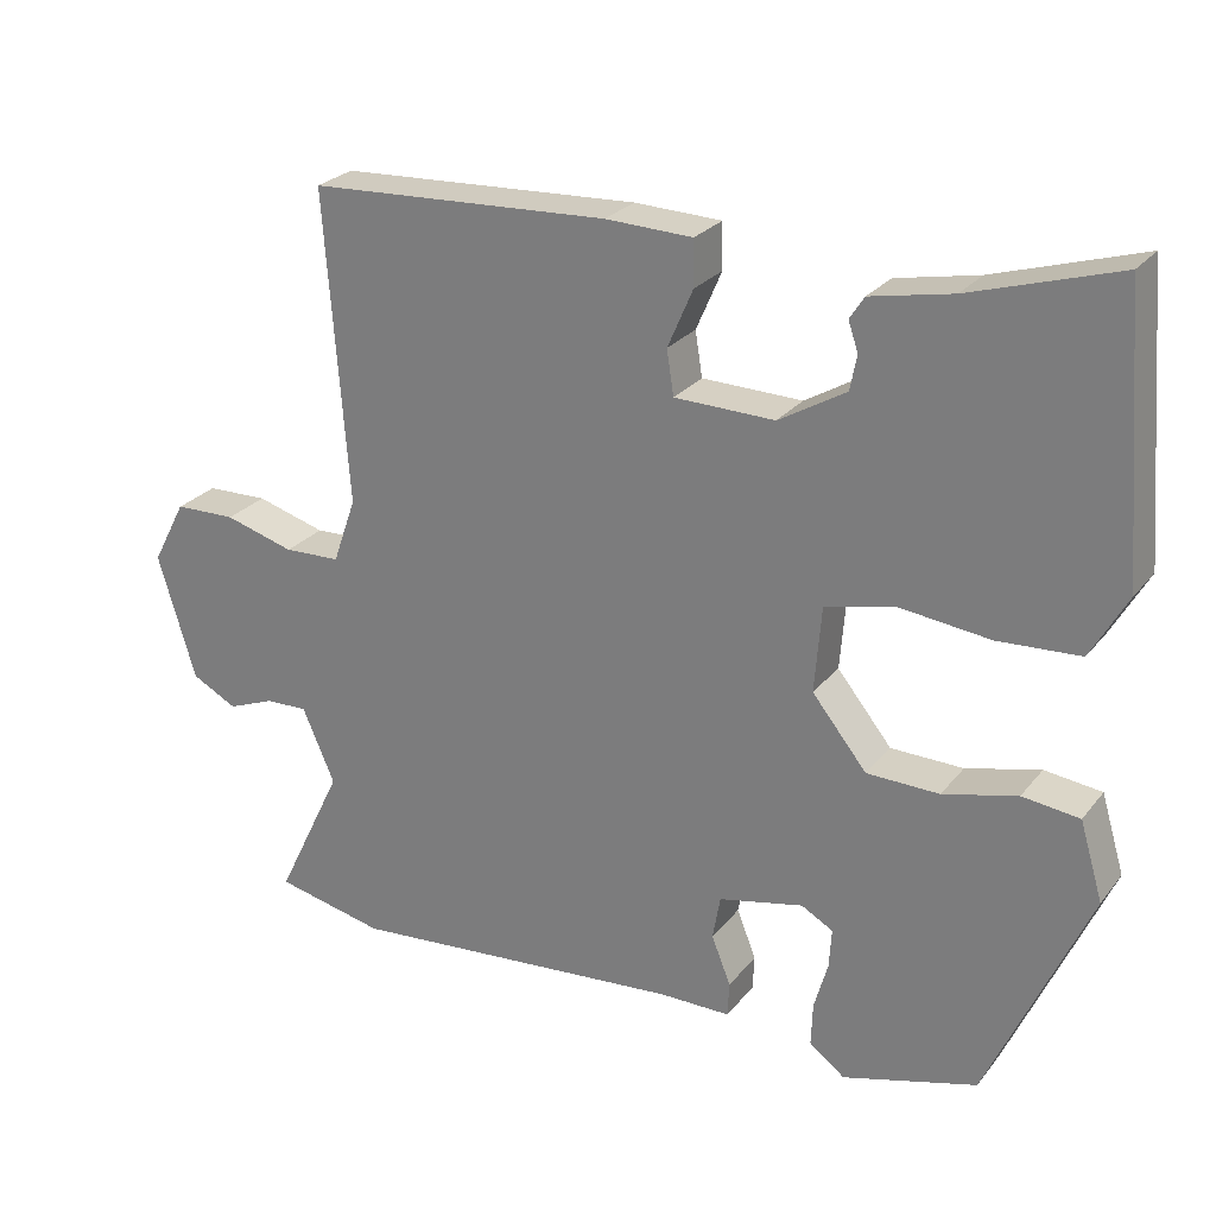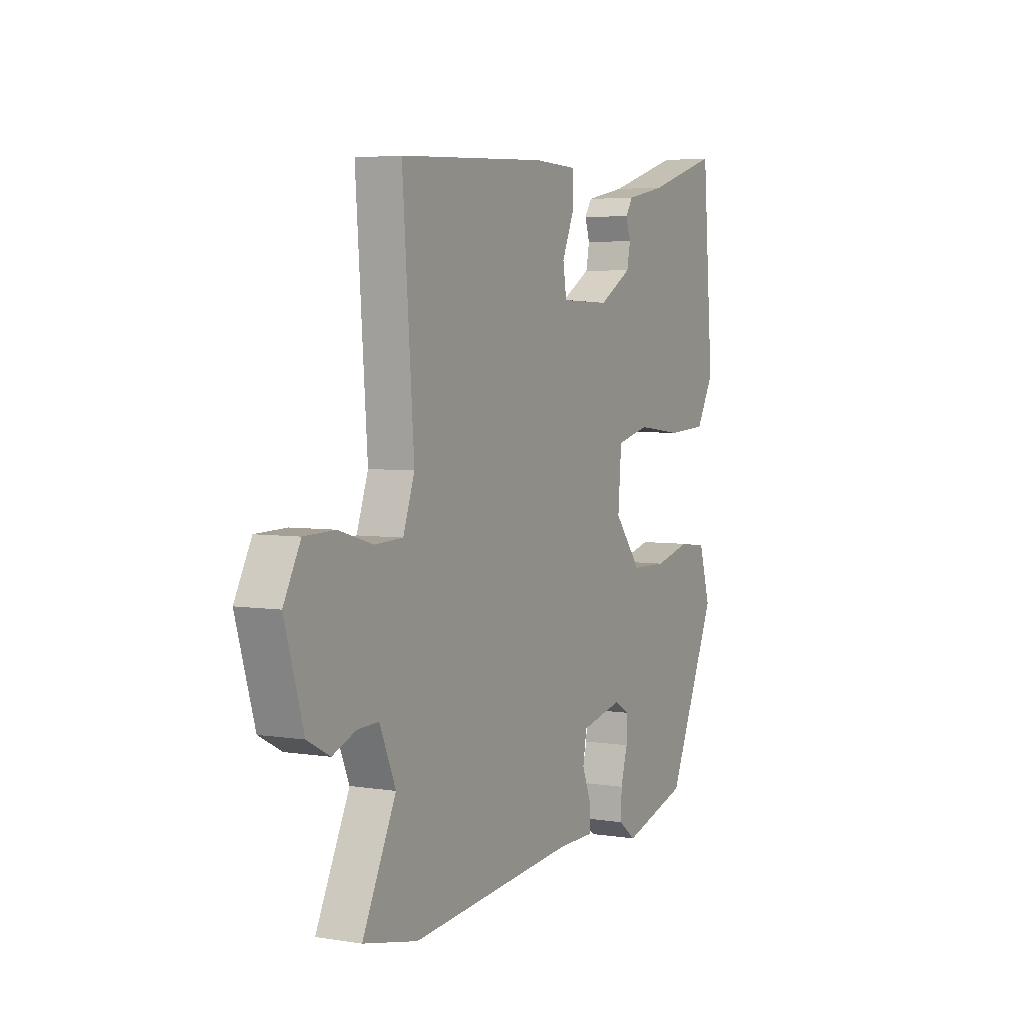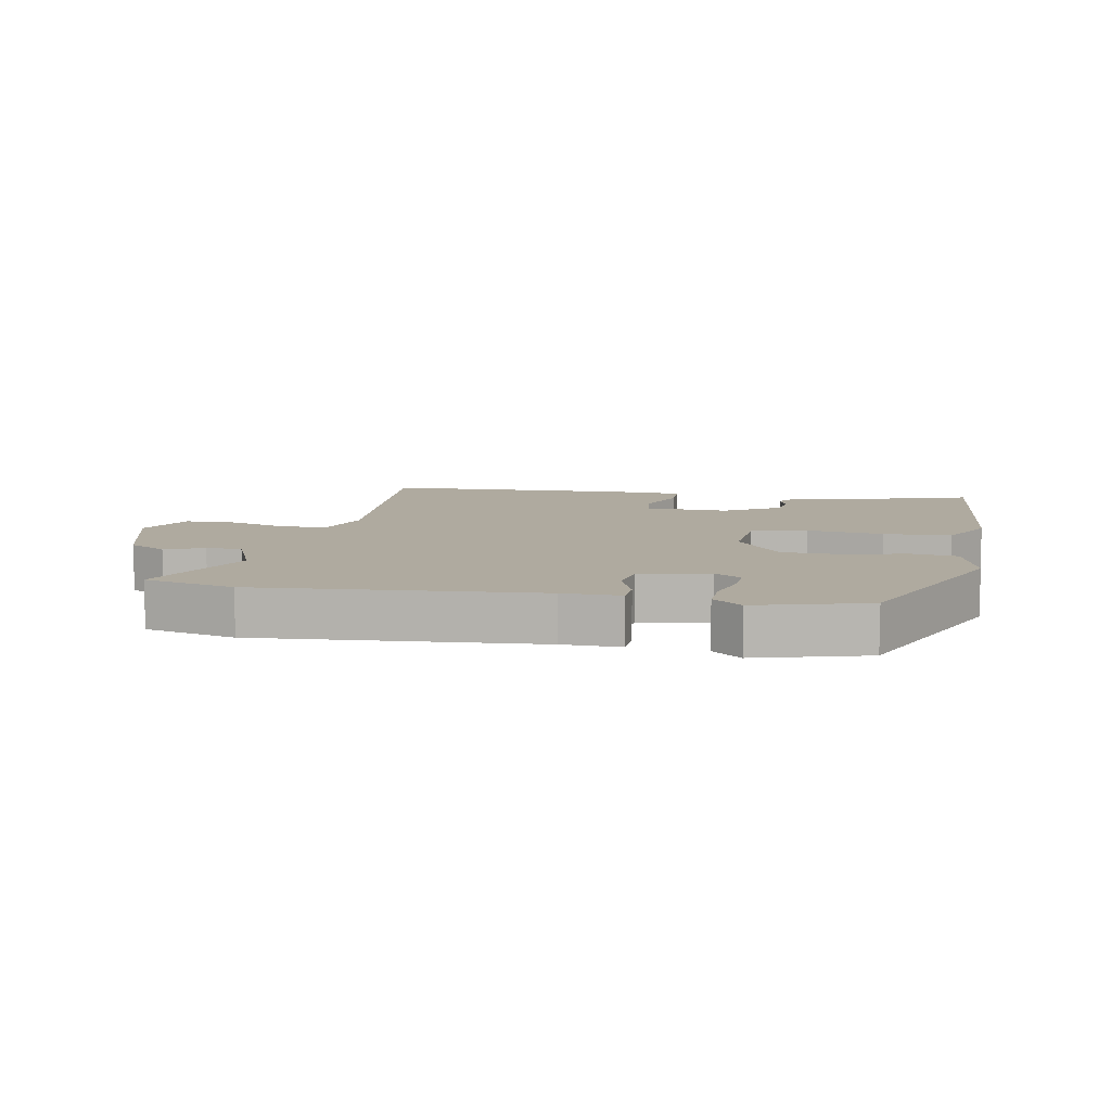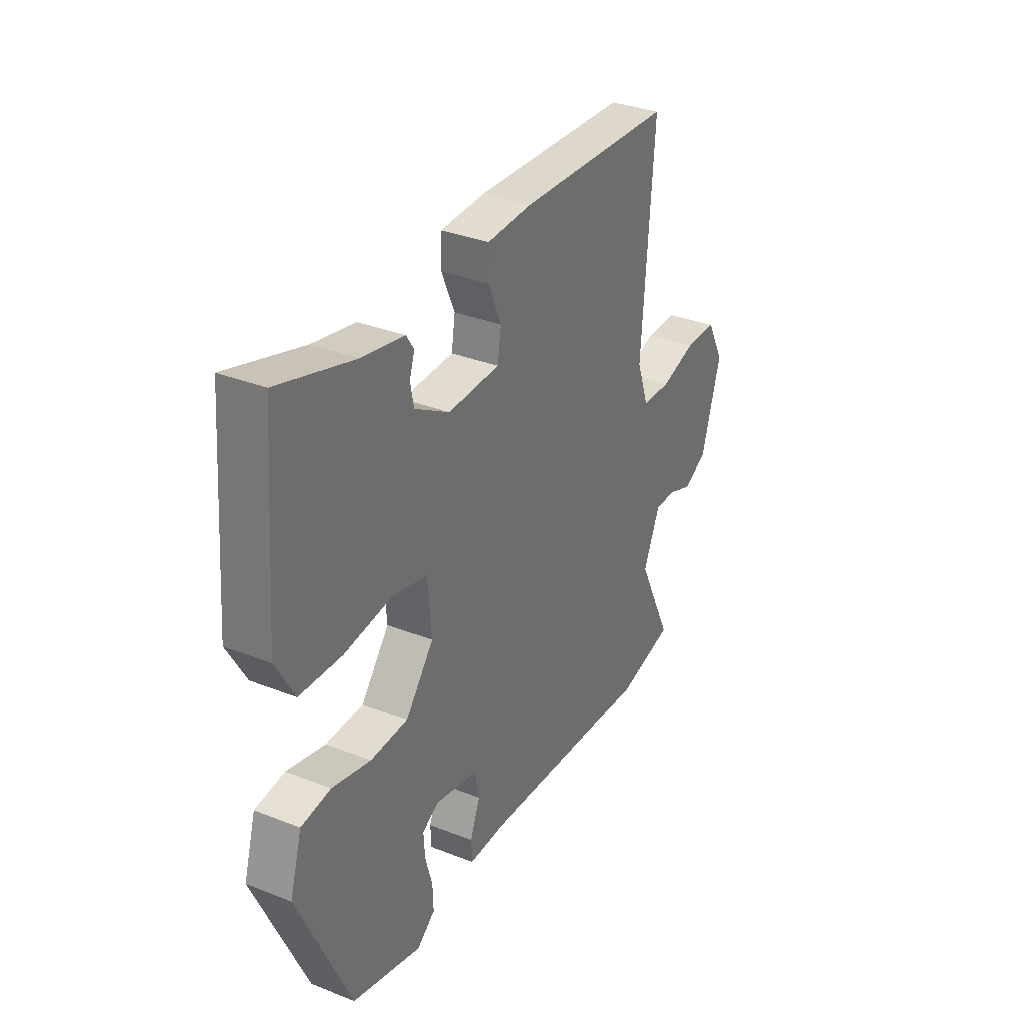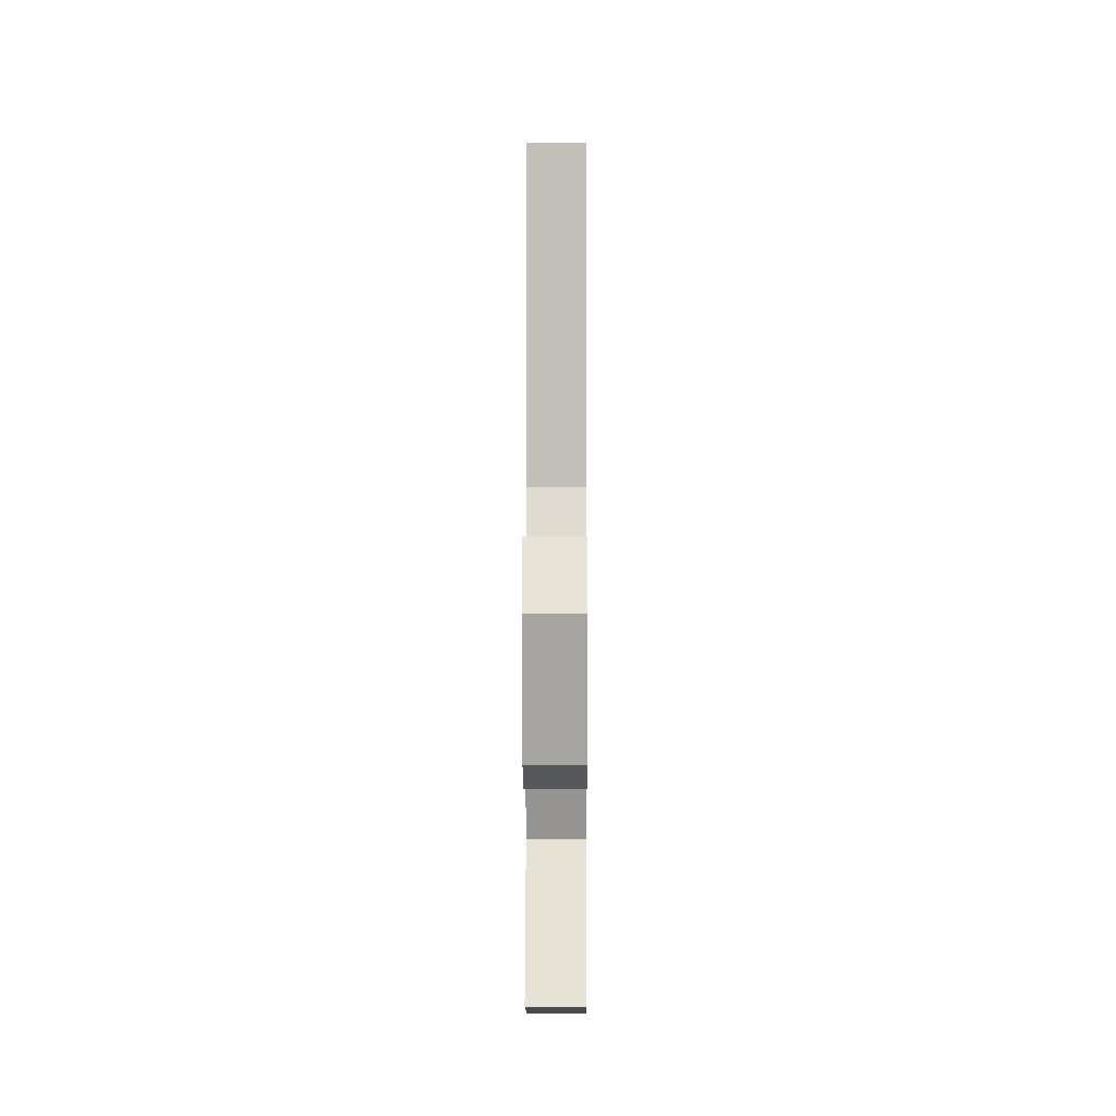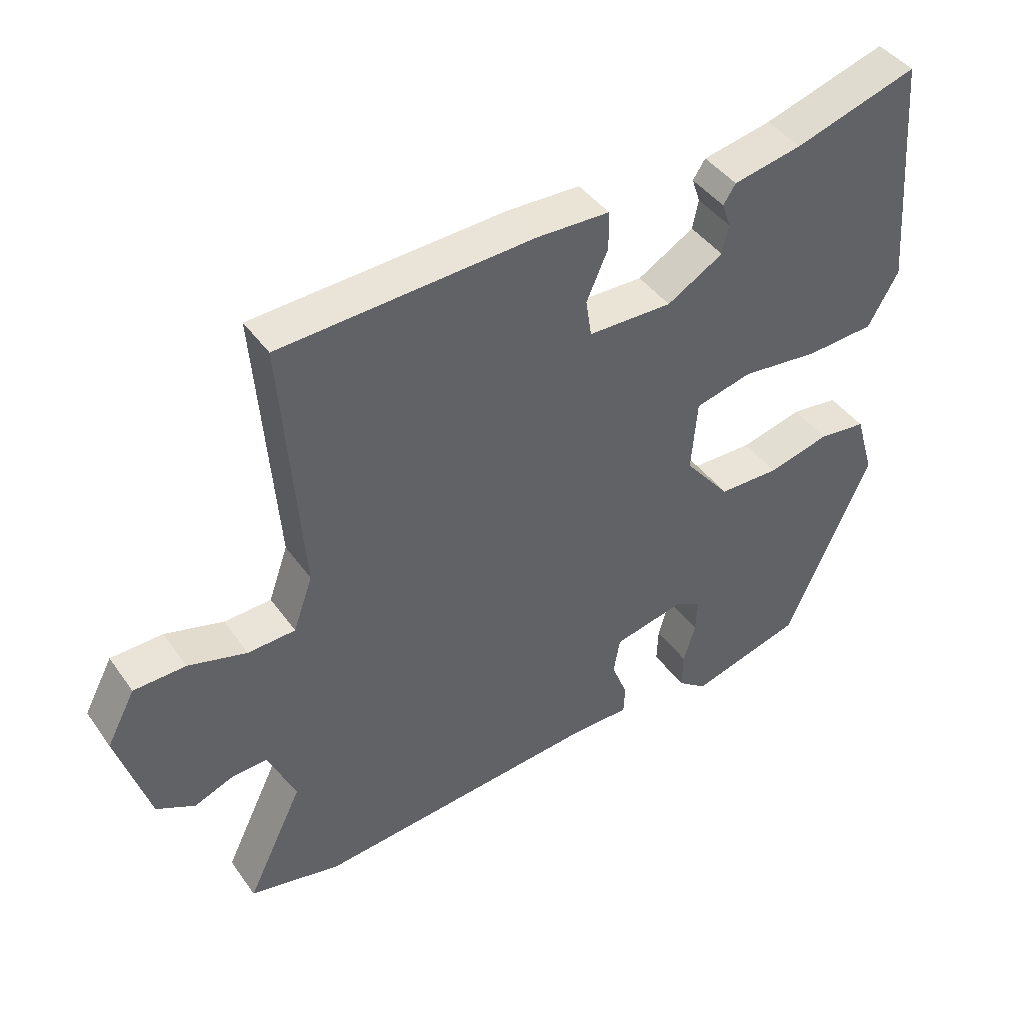
<metadata>
{"format":"obj","ext":"obj","renderer":"f3d","projection":"perspective","resolution":1024,"background":"white","views":[{"elev":25.6,"azim":-150.7,"up":"+Z"},{"elev":4.6,"azim":117.2,"up":"+Z"},{"elev":9.5,"azim":-169.2,"up":"+Y"},{"elev":33.5,"azim":-61.7,"up":"+Z"},{"elev":-0.7,"azim":90.3,"up":"+Z"},{"elev":43.0,"azim":147.3,"up":"+Z"}]}
</metadata>
<code>
v -0.497 0.07 0.582
v -0.307 0.07 0.524
v -0.201 0.07 0.503
v -0.182 0.07 0.474
v -0.195 0.07 0.436
v -0.186 0.07 0.391
v -0.099 0.07 0.34
v 0.031 0.07 0.343
v 0.04 0.07 0.401
v 0.007 0.07 0.477
v 0.008 0.07 0.536
v 0.121 0.07 0.54
v 0.511 0.07 0.521
v 0.481 0.07 0.118
v 0.511 0.07 0.033
v 0.584 0.07 0.03
v 0.674 0.07 0.056
v 0.754 0.07 0.054
v 0.798 0.07 -0.029
v 0.749 0.07 -0.192
v 0.69 0.07 -0.223
v 0.629 0.07 -0.199
v 0.574 0.07 -0.197
v 0.532 0.07 -0.294
v 0.619 0.07 -0.474
v 0.477 0.07 -0.505
v 0.037 0.07 -0.467
v -0.055 0.07 -0.467
v -0.057 0.07 -0.422
v -0.032 0.07 -0.359
v -0.042 0.07 -0.302
v -0.152 0.07 -0.278
v -0.193 0.07 -0.301
v -0.19 0.07 -0.352
v -0.172 0.07 -0.415
v -0.17 0.07 -0.471
v -0.216 0.07 -0.506
v -0.39 0.07 -0.457
v -0.521 0.07 -0.163
v -0.491 0.07 -0.062
v -0.417 0.07 -0.053
v -0.321 0.07 -0.077
v -0.227 0.07 -0.075
v -0.156 0.07 0.013
v -0.165 0.07 0.125
v -0.253 0.07 0.146
v -0.373 0.07 0.132
v -0.479 0.07 0.138
v -0.526 0.07 0.221
v -0.497 0 0.582
v -0.307 0 0.524
v -0.201 0 0.503
v -0.182 0 0.474
v -0.195 0 0.436
v -0.186 0 0.391
v -0.099 0 0.34
v 0.031 0 0.343
v 0.04 0 0.401
v 0.007 0 0.477
v 0.008 0 0.536
v 0.121 0 0.54
v 0.511 0 0.521
v 0.481 0 0.118
v 0.511 0 0.033
v 0.584 0 0.03
v 0.674 0 0.056
v 0.754 0 0.054
v 0.798 0 -0.029
v 0.749 0 -0.192
v 0.69 0 -0.223
v 0.629 0 -0.199
v 0.574 0 -0.197
v 0.532 0 -0.294
v 0.619 0 -0.474
v 0.477 0 -0.505
v 0.037 0 -0.467
v -0.055 0 -0.467
v -0.057 0 -0.422
v -0.032 0 -0.359
v -0.042 0 -0.302
v -0.152 0 -0.278
v -0.193 0 -0.301
v -0.19 0 -0.352
v -0.172 0 -0.415
v -0.17 0 -0.471
v -0.216 0 -0.506
v -0.39 0 -0.457
v -0.521 0 -0.163
v -0.491 0 -0.062
v -0.417 0 -0.053
v -0.321 0 -0.077
v -0.227 0 -0.075
v -0.156 0 0.013
v -0.165 0 0.125
v -0.253 0 0.146
v -0.373 0 0.132
v -0.479 0 0.138
v -0.526 0 0.221
f 49 1 2
f 48 49 2
f 47 48 2
f 46 47 2
f 45 46 2
f 40 41 42
f 39 40 42
f 38 39 42
f 37 38 42
f 36 37 42
f 35 36 42
f 34 35 42
f 33 34 42 43
f 32 33 43 44
f 27 28 29 30
f 27 30 31
f 26 27 31
f 25 26 31
f 24 25 31
f 31 32 44
f 24 31 44
f 23 24 44
f 20 21 22
f 19 20 22
f 18 19 22
f 17 18 22
f 16 17 22
f 22 23 44
f 16 22 44
f 15 16 44
f 12 13 14
f 11 12 14
f 10 11 14
f 9 10 14
f 8 9 14 15
f 2 3 4 5
f 45 2 5 6
f 15 44 45
f 8 15 45
f 7 8 45
f 6 7 45
f 51 50 98
f 51 98 97
f 51 97 96
f 51 96 95
f 51 95 94
f 91 90 89
f 91 89 88
f 91 88 87
f 91 87 86
f 91 86 85
f 91 85 84
f 91 84 83
f 92 91 83 82
f 93 92 82 81
f 79 78 77 76
f 80 79 76
f 80 76 75
f 80 75 74
f 80 74 73
f 93 81 80
f 93 80 73
f 93 73 72
f 71 70 69
f 71 69 68
f 71 68 67
f 71 67 66
f 71 66 65
f 93 72 71
f 93 71 65
f 93 65 64
f 63 62 61
f 63 61 60
f 63 60 59
f 63 59 58
f 64 63 58 57
f 54 53 52 51
f 55 54 51 94
f 94 93 64
f 94 64 57
f 94 57 56
f 94 56 55
f 1 50 51 2
f 2 51 52 3
f 3 52 53 4
f 4 53 54 5
f 5 54 55 6
f 6 55 56 7
f 7 56 57 8
f 8 57 58 9
f 9 58 59 10
f 10 59 60 11
f 11 60 61 12
f 12 61 62 13
f 13 62 63 14
f 14 63 64 15
f 15 64 65 16
f 16 65 66 17
f 17 66 67 18
f 18 67 68 19
f 19 68 69 20
f 20 69 70 21
f 21 70 71 22
f 22 71 72 23
f 23 72 73 24
f 24 73 74 25
f 25 74 75 26
f 26 75 76 27
f 27 76 77 28
f 28 77 78 29
f 29 78 79 30
f 30 79 80 31
f 31 80 81 32
f 32 81 82 33
f 33 82 83 34
f 34 83 84 35
f 35 84 85 36
f 36 85 86 37
f 37 86 87 38
f 38 87 88 39
f 39 88 89 40
f 40 89 90 41
f 41 90 91 42
f 42 91 92 43
f 43 92 93 44
f 44 93 94 45
f 45 94 95 46
f 46 95 96 47
f 47 96 97 48
f 48 97 98 49
f 49 98 50 1

</code>
